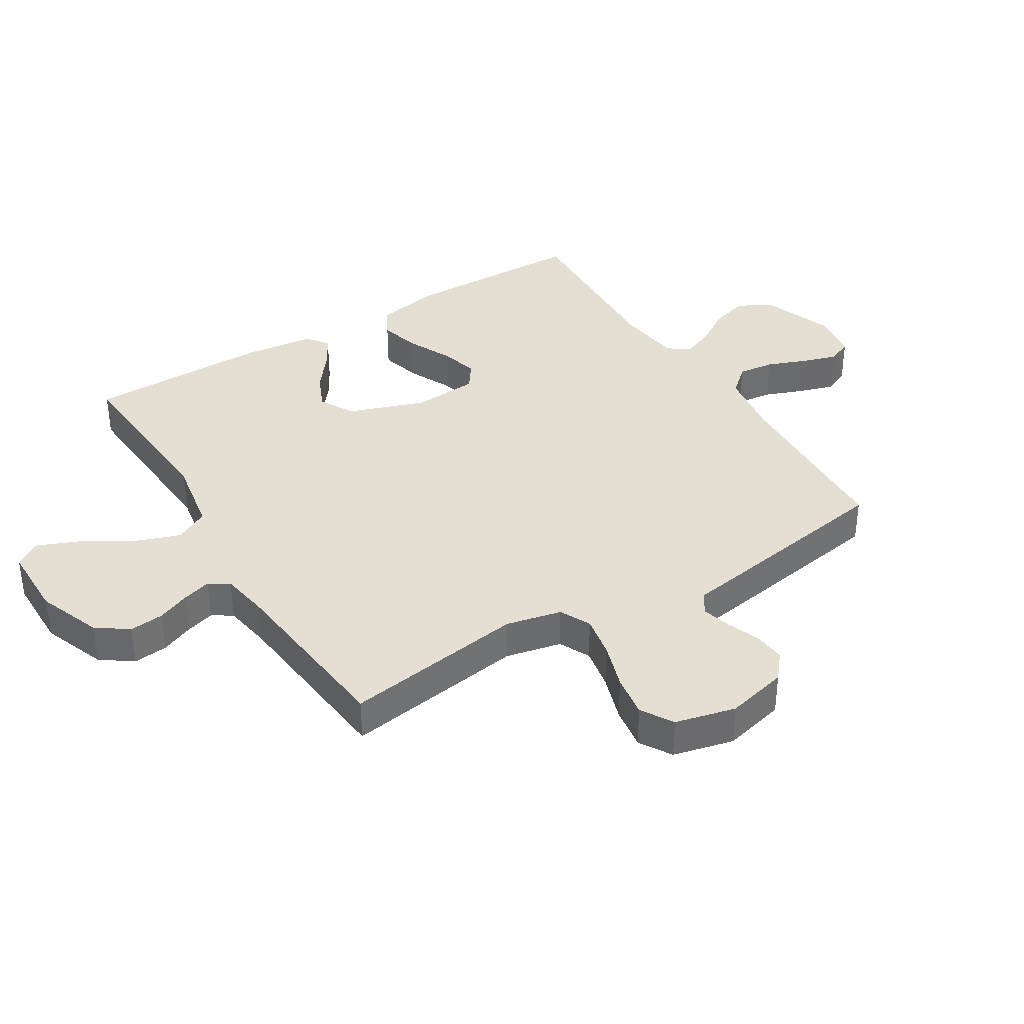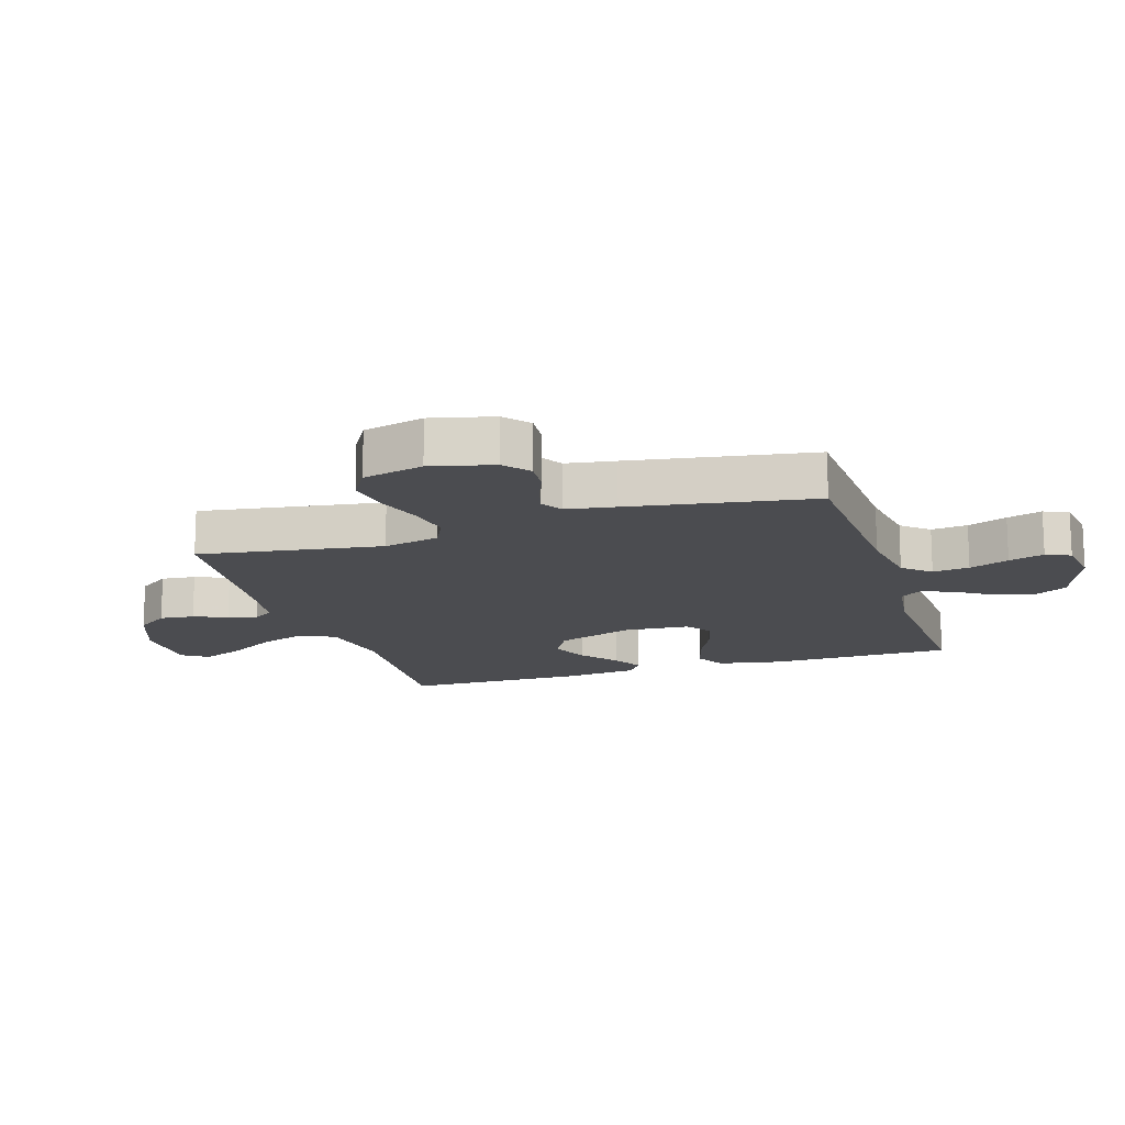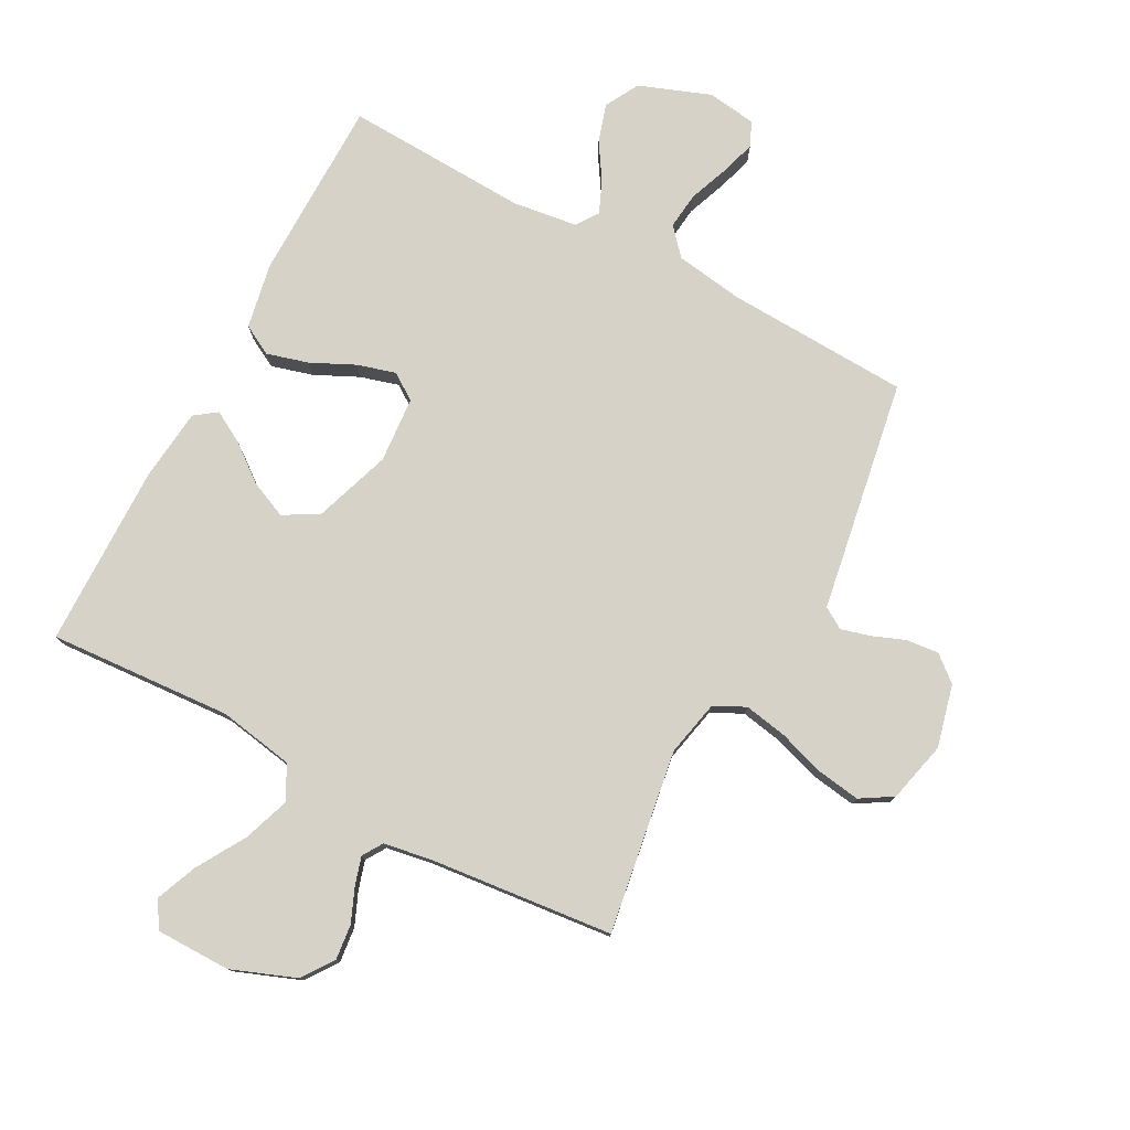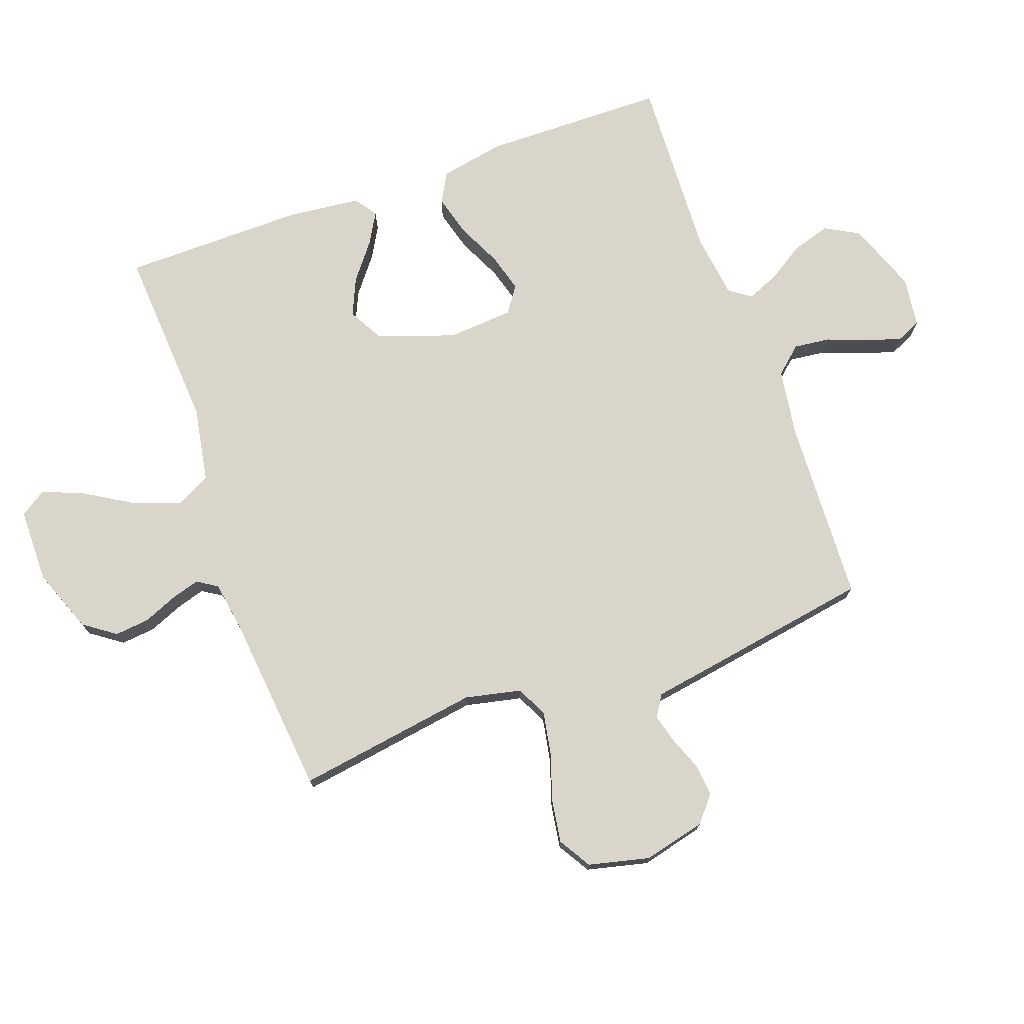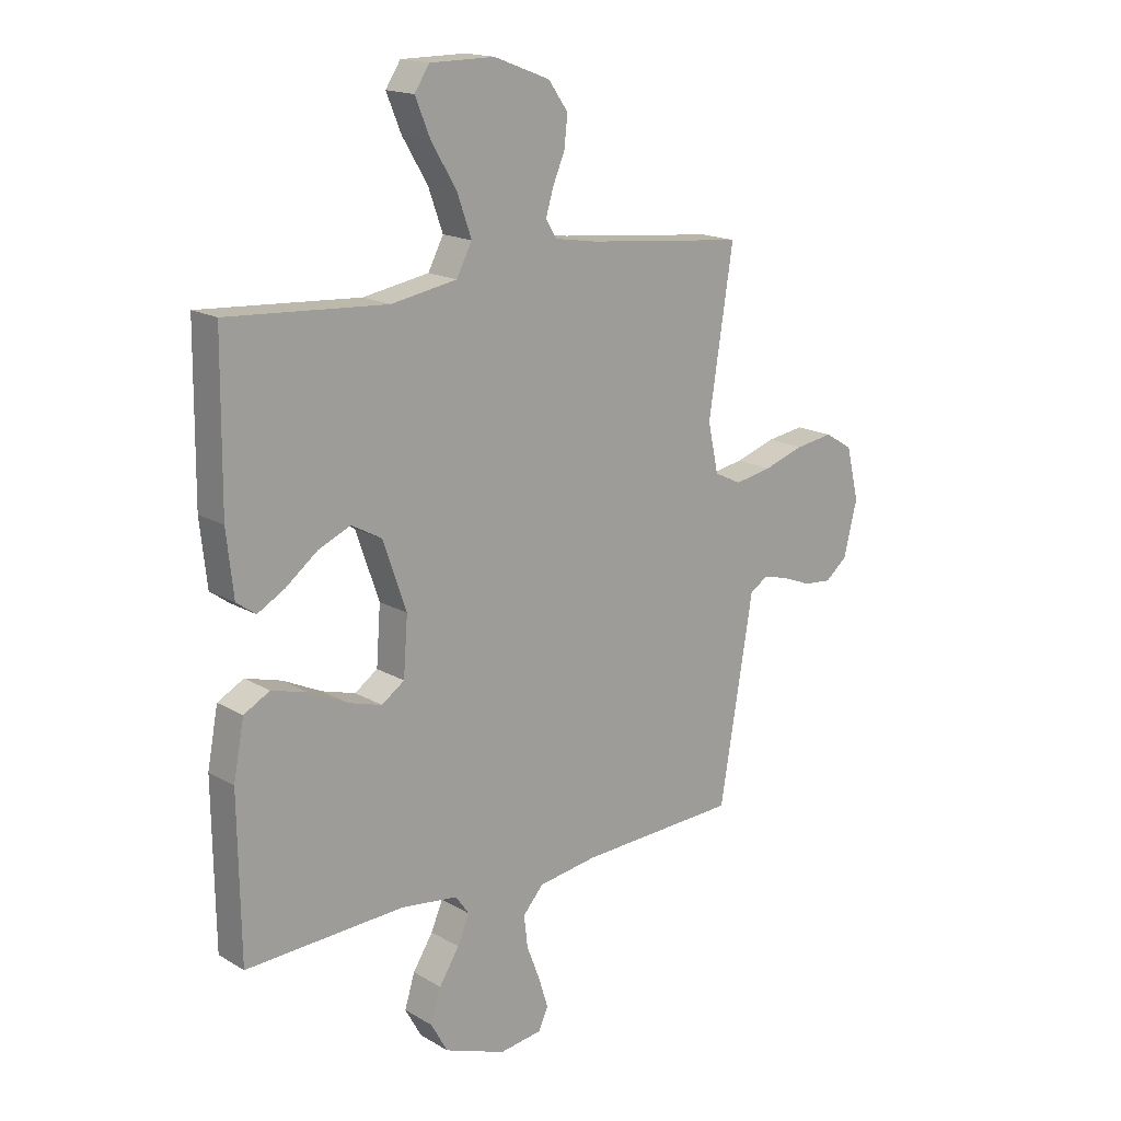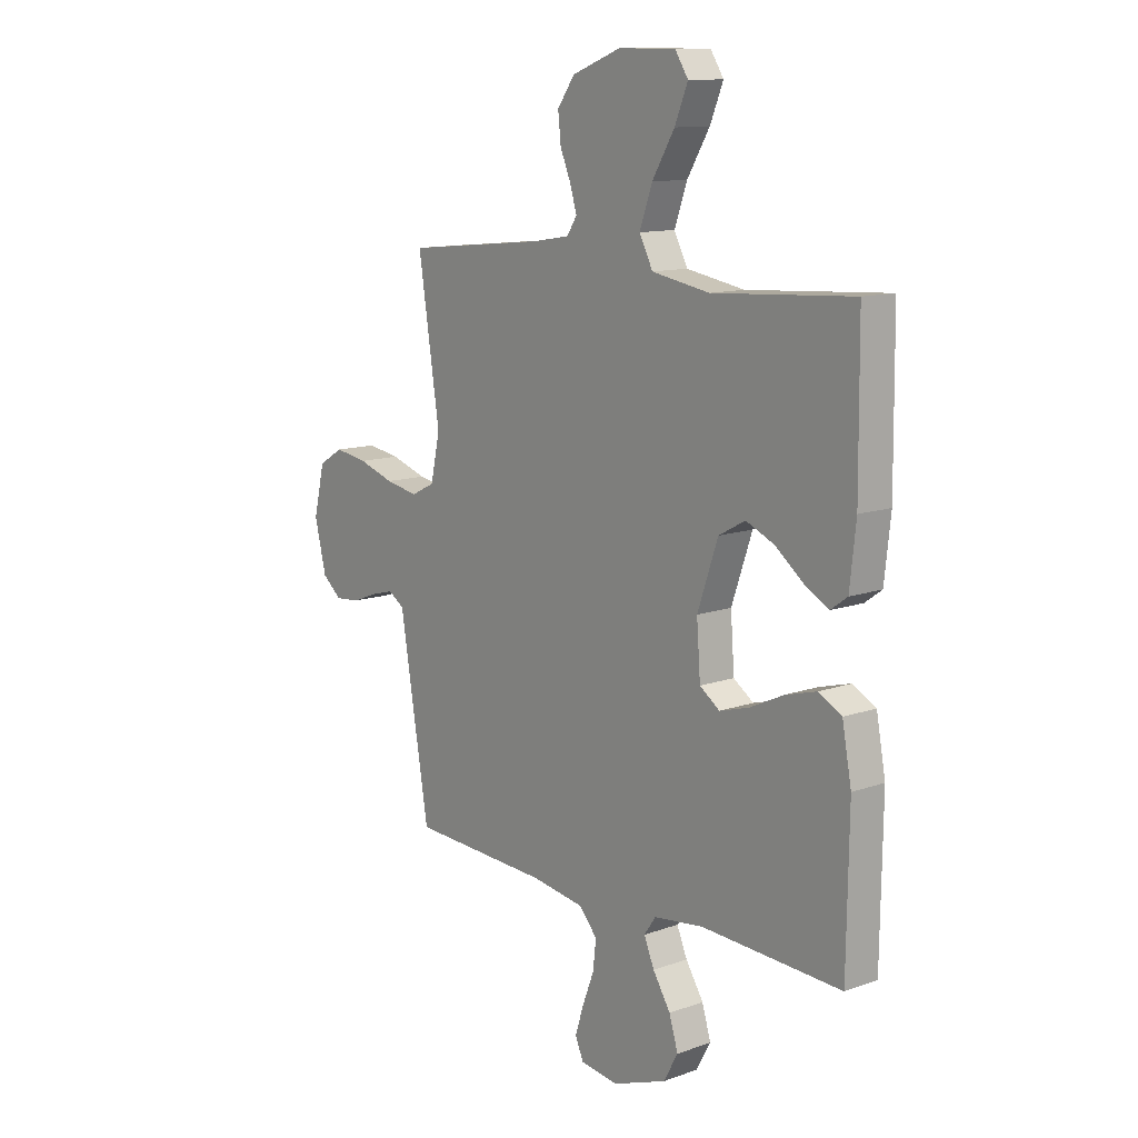
<metadata>
{"format":"obj","ext":"obj","renderer":"f3d","projection":"perspective","resolution":1024,"background":"white","views":[{"elev":37.2,"azim":58.5,"up":"+Y"},{"elev":-15.2,"azim":107.6,"up":"+Y"},{"elev":77.8,"azim":28.0,"up":"+Y"},{"elev":74.3,"azim":70.2,"up":"+Y"},{"elev":16.8,"azim":-40.5,"up":"+Z"},{"elev":12.1,"azim":-130.0,"up":"+Z"}]}
</metadata>
<code>
v 0.5 0.07 0.5
v 0.454 0.07 0.2
v 0.474 0.07 0.108
v 0.525 0.07 0.083
v 0.595 0.07 0.096
v 0.672 0.07 0.121
v 0.743 0.07 0.132
v 0.796 0.07 0.1
v 0.82 0.07 0
v 0.795 0.07 -0.102
v 0.753 0.07 -0.137
v 0.7 0.07 -0.132
v 0.646 0.07 -0.111
v 0.598 0.07 -0.098
v 0.563 0.07 -0.12
v 0.55 0.07 -0.2
v 0.5 0.07 -0.5
v 0.2 0.07 -0.514
v 0.088 0.07 -0.531
v 0.049 0.07 -0.575
v 0.056 0.07 -0.635
v 0.081 0.07 -0.7
v 0.099 0.07 -0.758
v 0.081 0.07 -0.798
v 0 0.07 -0.809
v -0.116 0.07 -0.766
v -0.147 0.07 -0.71
v -0.128 0.07 -0.648
v -0.09 0.07 -0.588
v -0.068 0.07 -0.536
v -0.093 0.07 -0.5
v -0.2 0.07 -0.486
v -0.5 0.07 -0.5
v -0.504 0.07 -0.2
v -0.484 0.07 -0.094
v -0.435 0.07 -0.067
v -0.367 0.07 -0.086
v -0.295 0.07 -0.12
v -0.232 0.07 -0.138
v -0.189 0.07 -0.108
v -0.181 0.07 0
v -0.225 0.07 0.127
v -0.282 0.07 0.158
v -0.343 0.07 0.131
v -0.403 0.07 0.084
v -0.454 0.07 0.055
v -0.49 0.07 0.081
v -0.503 0.07 0.2
v -0.5 0.07 0.5
v -0.2 0.07 0.481
v -0.076 0.07 0.503
v -0.047 0.07 0.559
v -0.074 0.07 0.635
v -0.122 0.07 0.715
v -0.15 0.07 0.783
v -0.122 0.07 0.826
v 0 0.07 0.827
v 0.105 0.07 0.787
v 0.142 0.07 0.735
v 0.136 0.07 0.678
v 0.113 0.07 0.623
v 0.099 0.07 0.576
v 0.12 0.07 0.543
v 0.2 0.07 0.53
v 0.5 0 0.5
v 0.454 0 0.2
v 0.474 0 0.108
v 0.525 0 0.083
v 0.595 0 0.096
v 0.672 0 0.121
v 0.743 0 0.132
v 0.796 0 0.1
v 0.82 0 0
v 0.795 0 -0.102
v 0.753 0 -0.137
v 0.7 0 -0.132
v 0.646 0 -0.111
v 0.598 0 -0.098
v 0.563 0 -0.12
v 0.55 0 -0.2
v 0.5 0 -0.5
v 0.2 0 -0.514
v 0.088 0 -0.531
v 0.049 0 -0.575
v 0.056 0 -0.635
v 0.081 0 -0.7
v 0.099 0 -0.758
v 0.081 0 -0.798
v 0 0 -0.809
v -0.116 0 -0.766
v -0.147 0 -0.71
v -0.128 0 -0.648
v -0.09 0 -0.588
v -0.068 0 -0.536
v -0.093 0 -0.5
v -0.2 0 -0.486
v -0.5 0 -0.5
v -0.504 0 -0.2
v -0.484 0 -0.094
v -0.435 0 -0.067
v -0.367 0 -0.086
v -0.295 0 -0.12
v -0.232 0 -0.138
v -0.189 0 -0.108
v -0.181 0 0
v -0.225 0 0.127
v -0.282 0 0.158
v -0.343 0 0.131
v -0.403 0 0.084
v -0.454 0 0.055
v -0.49 0 0.081
v -0.503 0 0.2
v -0.5 0 0.5
v -0.2 0 0.481
v -0.076 0 0.503
v -0.047 0 0.559
v -0.074 0 0.635
v -0.122 0 0.715
v -0.15 0 0.783
v -0.122 0 0.826
v 0 0 0.827
v 0.105 0 0.787
v 0.142 0 0.735
v 0.136 0 0.678
v 0.113 0 0.623
v 0.099 0 0.576
v 0.12 0 0.543
v 0.2 0 0.53
f 58 59 60 61
f 58 61 62
f 57 58 62
f 56 57 62
f 53 54 55 56
f 52 53 56 62
f 51 52 62 63
f 47 48 49 50
f 47 50 51
f 44 45 46 47
f 43 44 47 51
f 42 43 51 63
f 35 36 37 38
f 35 38 39
f 32 33 34 35
f 31 32 35 39
f 30 31 39 40
f 26 27 28 29
f 26 29 30
f 25 26 30
f 24 25 30
f 21 22 23 24
f 21 24 30 40
f 15 16 17 18
f 15 18 19
f 10 11 12 13
f 10 13 14
f 9 10 14
f 8 9 14
f 5 6 7 8
f 4 5 8 14
f 3 4 14 15
f 64 1 2
f 64 2 3
f 41 42 63 64
f 20 21 40 41
f 19 20 41 64
f 3 15 19 64
f 125 124 123 122
f 126 125 122
f 126 122 121
f 126 121 120
f 120 119 118 117
f 126 120 117 116
f 127 126 116 115
f 114 113 112 111
f 115 114 111
f 111 110 109 108
f 115 111 108 107
f 127 115 107 106
f 102 101 100 99
f 103 102 99
f 99 98 97 96
f 103 99 96 95
f 104 103 95 94
f 93 92 91 90
f 94 93 90
f 94 90 89
f 94 89 88
f 88 87 86 85
f 104 94 88 85
f 82 81 80 79
f 83 82 79
f 77 76 75 74
f 78 77 74
f 78 74 73
f 78 73 72
f 72 71 70 69
f 78 72 69 68
f 79 78 68 67
f 66 65 128
f 67 66 128
f 128 127 106 105
f 105 104 85 84
f 128 105 84 83
f 128 83 79 67
f 1 65 66 2
f 2 66 67 3
f 3 67 68 4
f 4 68 69 5
f 5 69 70 6
f 6 70 71 7
f 7 71 72 8
f 8 72 73 9
f 9 73 74 10
f 10 74 75 11
f 11 75 76 12
f 12 76 77 13
f 13 77 78 14
f 14 78 79 15
f 15 79 80 16
f 16 80 81 17
f 17 81 82 18
f 18 82 83 19
f 19 83 84 20
f 20 84 85 21
f 21 85 86 22
f 22 86 87 23
f 23 87 88 24
f 24 88 89 25
f 25 89 90 26
f 26 90 91 27
f 27 91 92 28
f 28 92 93 29
f 29 93 94 30
f 30 94 95 31
f 31 95 96 32
f 32 96 97 33
f 33 97 98 34
f 34 98 99 35
f 35 99 100 36
f 36 100 101 37
f 37 101 102 38
f 38 102 103 39
f 39 103 104 40
f 40 104 105 41
f 41 105 106 42
f 42 106 107 43
f 43 107 108 44
f 44 108 109 45
f 45 109 110 46
f 46 110 111 47
f 47 111 112 48
f 48 112 113 49
f 49 113 114 50
f 50 114 115 51
f 51 115 116 52
f 52 116 117 53
f 53 117 118 54
f 54 118 119 55
f 55 119 120 56
f 56 120 121 57
f 57 121 122 58
f 58 122 123 59
f 59 123 124 60
f 60 124 125 61
f 61 125 126 62
f 62 126 127 63
f 63 127 128 64
f 64 128 65 1

</code>
